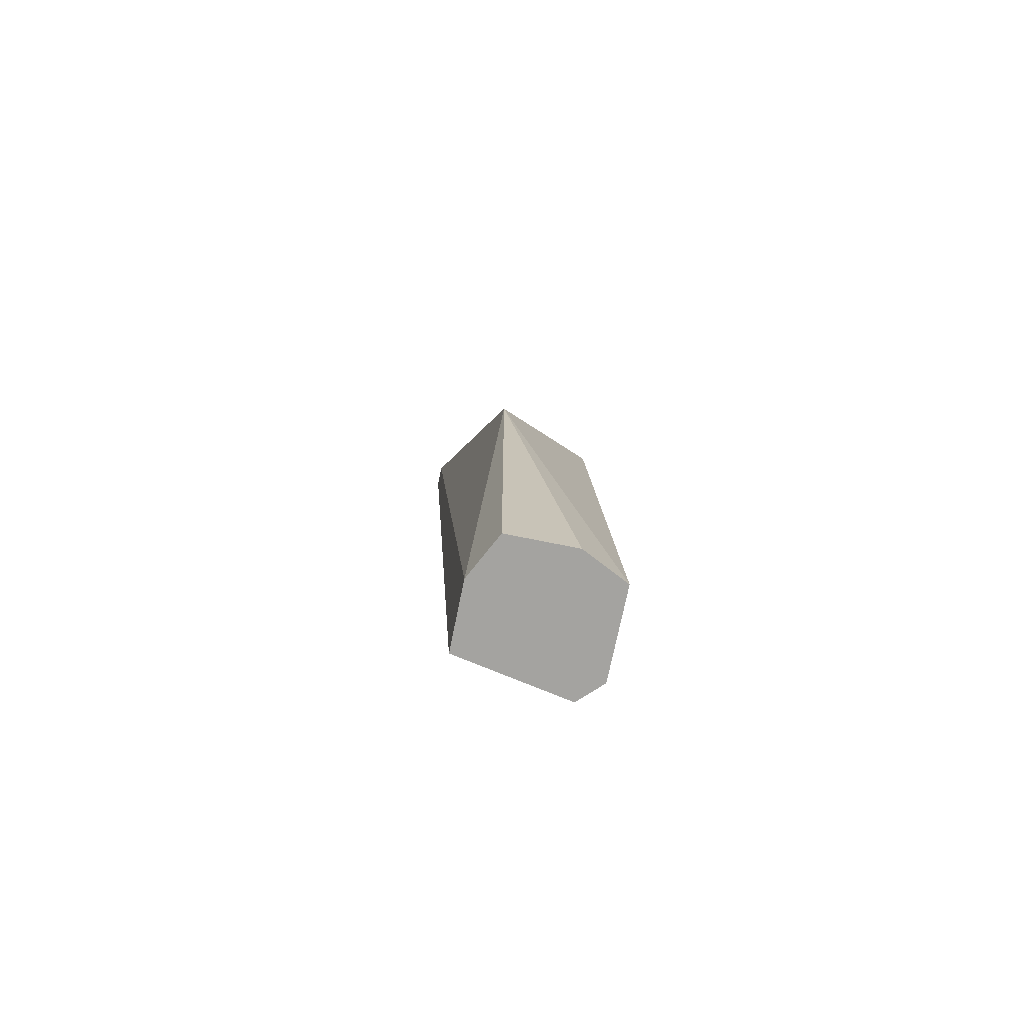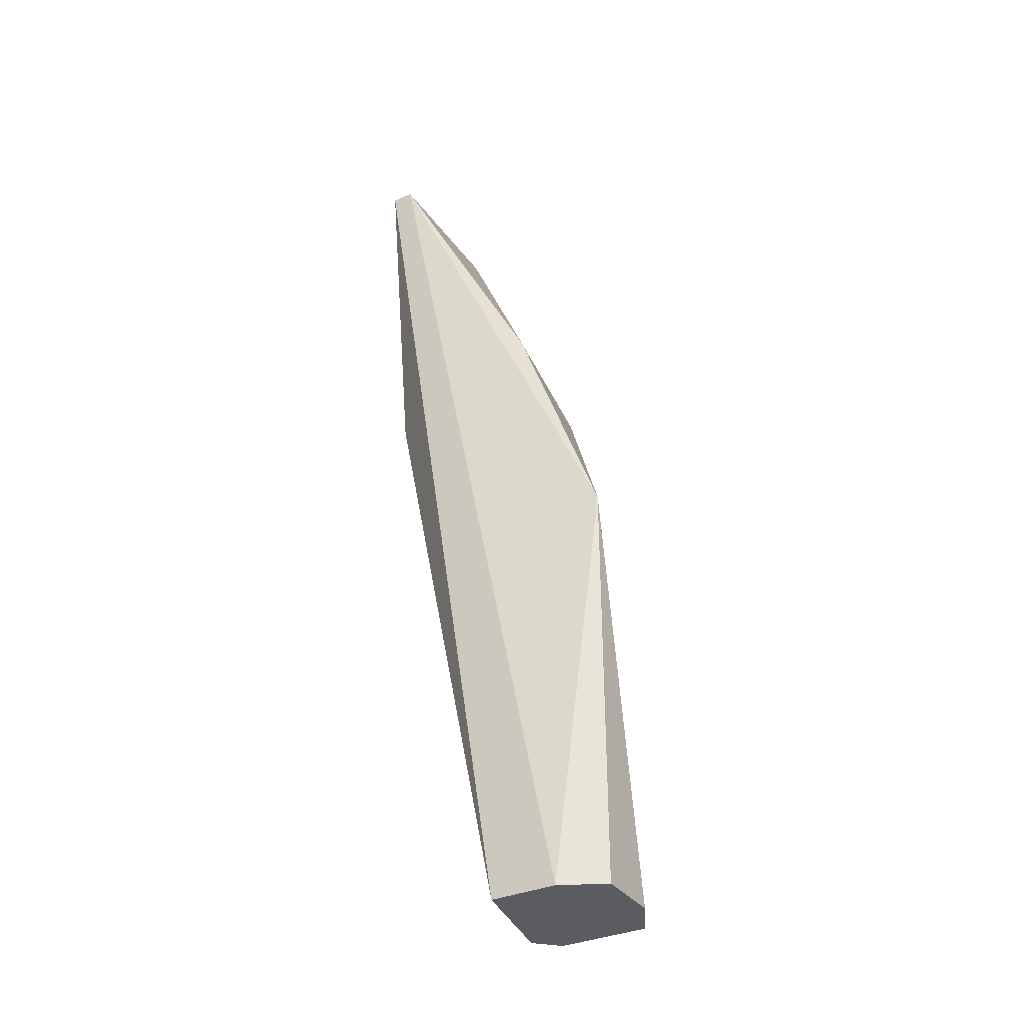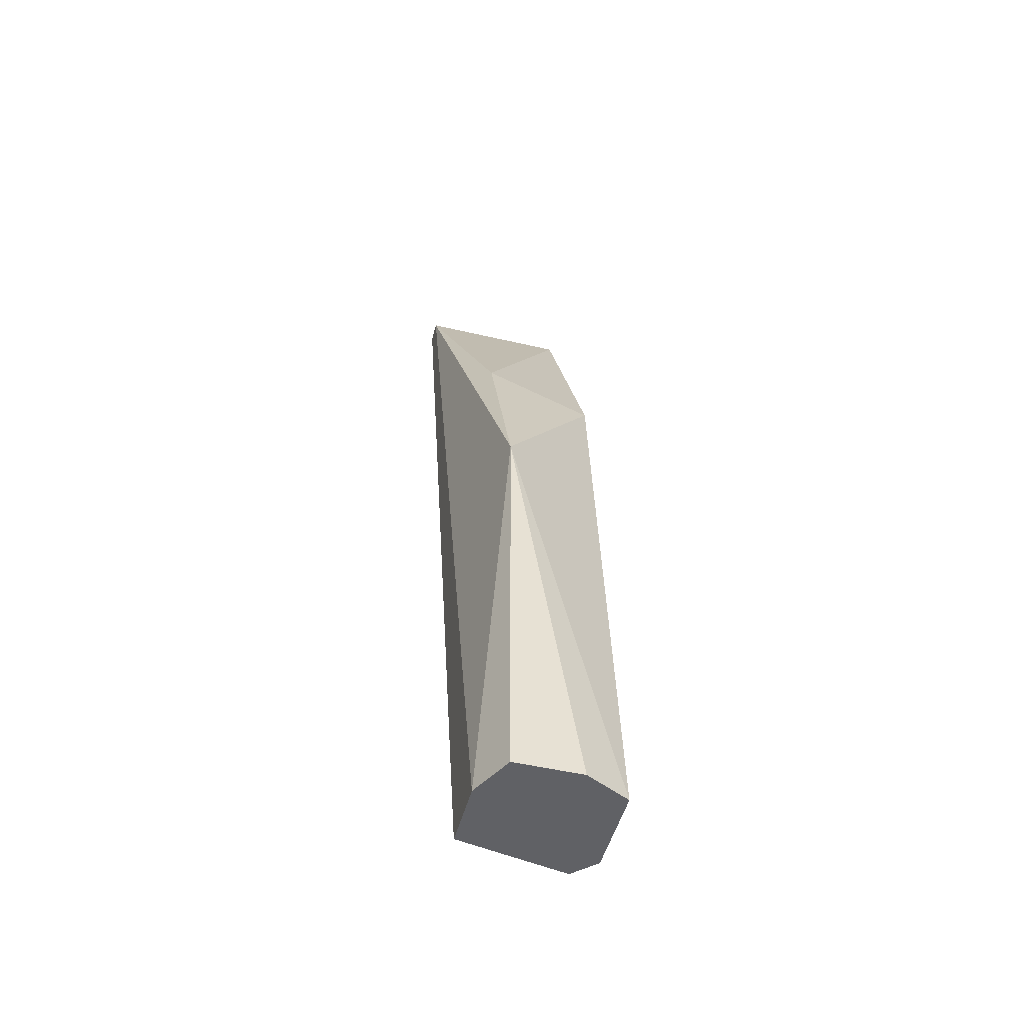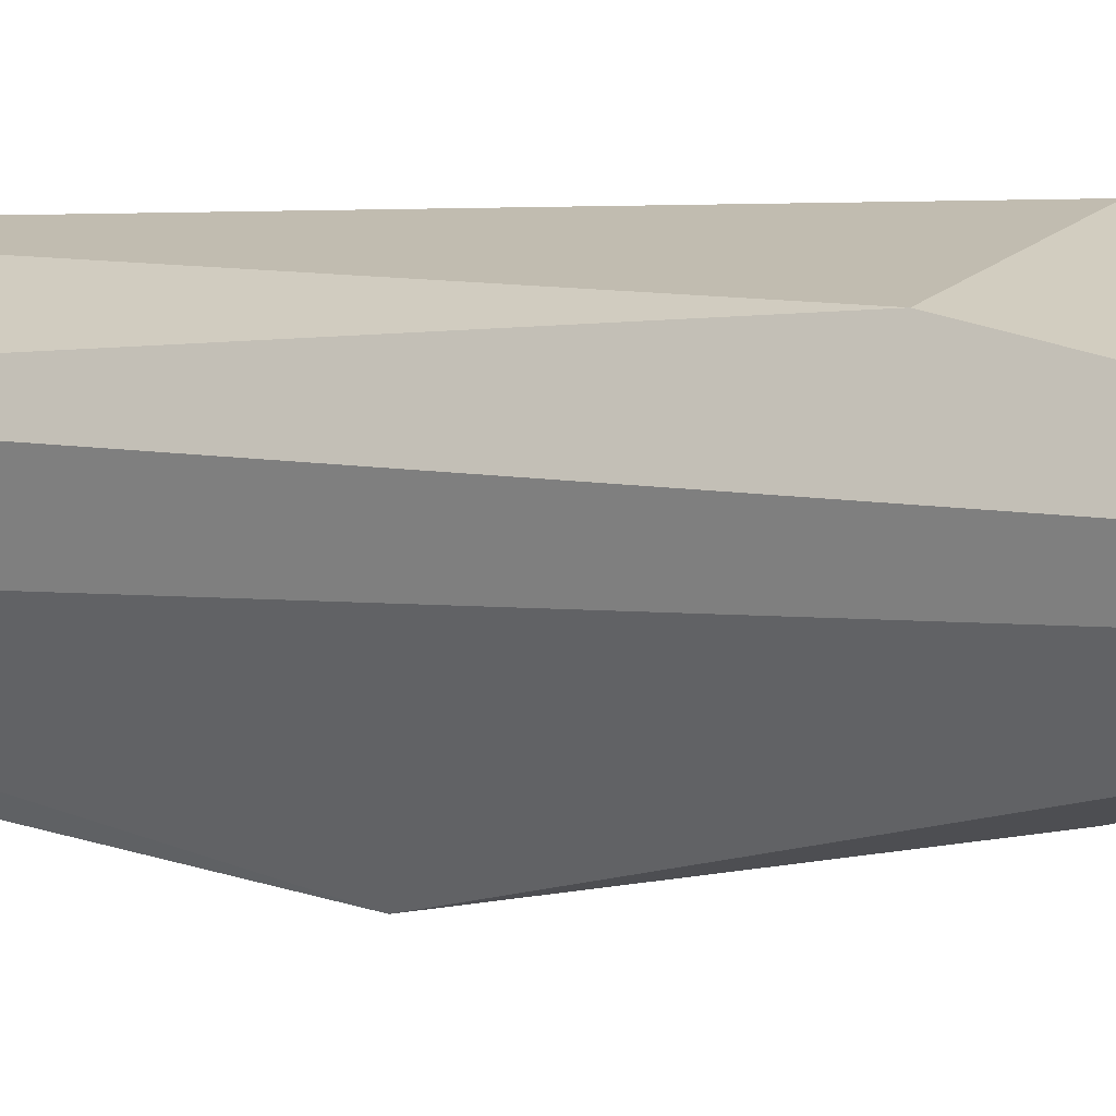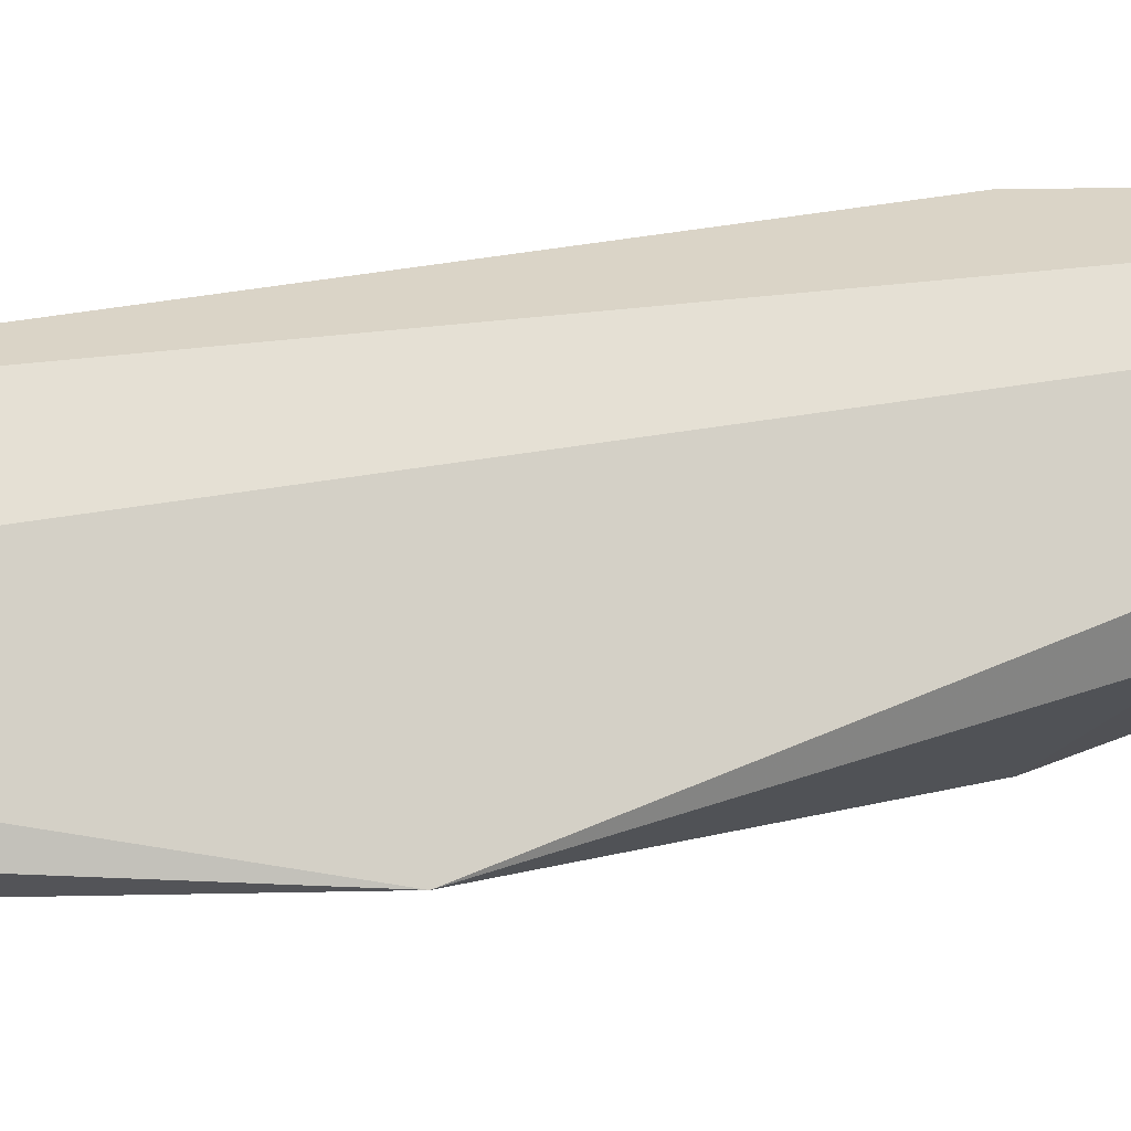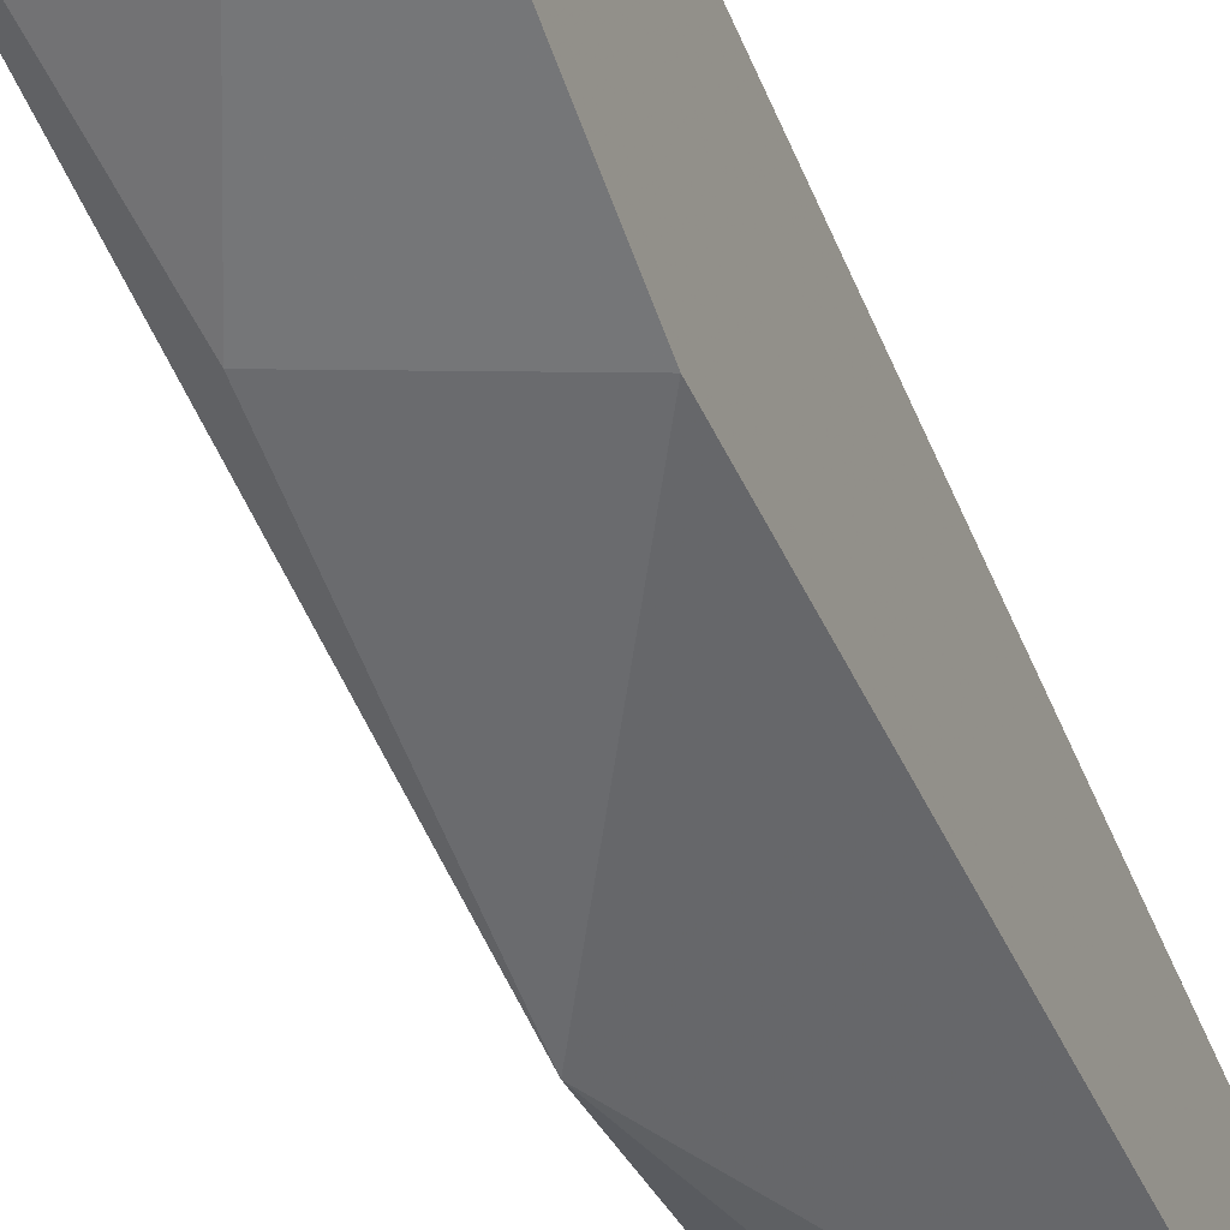
<metadata>
{"format":"obj","ext":"obj","renderer":"f3d","projection":"perspective","resolution":1024,"background":"white","views":[{"elev":-72.8,"azim":168.5,"up":"+Y"},{"elev":-34.8,"azim":120.6,"up":"+Y"},{"elev":-49.2,"azim":165.4,"up":"+Y"},{"elev":24.6,"azim":117.0,"up":"+Z"},{"elev":-23.6,"azim":83.7,"up":"+Z"},{"elev":-32.0,"azim":-159.1,"up":"+Z"}]}
</metadata>
<code>
g Generated convex submesh 2
v -0.007659 0.0929 -0.06193
v -0.01965 0.3446 0.003996
v -0.01965 0.3446 -0.001999
v 0.02231 0.3446 0.003996
v -0.01365 0.0929 -0.02597
v 0.01032 0.2068 -0.06193
v 0.01631 0.0929 -0.03196
v 0.01032 0.2547 0.003996
v -0.01965 0.2607 -0.03796
v -0.01965 0.0929 -0.05593
v -0.01965 0.2607 0.003996
v 0.01631 0.0929 -0.04994
v 0.01032 0.2727 -0.03796
v 0.02231 0.3446 -0.001999
v 0.01032 0.0929 -0.06193
v -0.01965 0.0929 -0.03196
g Generated convex submesh 2_0
f 16 5 11
f 4 3 2
f 7 5 1
f 8 5 7
f 8 4 2
f 8 7 4
f 9 2 3
f 10 9 6
f 10 1 5
f 10 6 1
f 10 2 9
f 11 2 10
f 11 5 8
f 11 8 2
f 12 4 7
f 12 7 1
f 13 9 3
f 13 6 9
f 14 3 4
f 14 12 6
f 14 4 12
f 14 13 3
f 14 6 13
f 15 1 6
f 15 12 1
f 15 6 12
f 16 10 5
f 16 11 10

</code>
